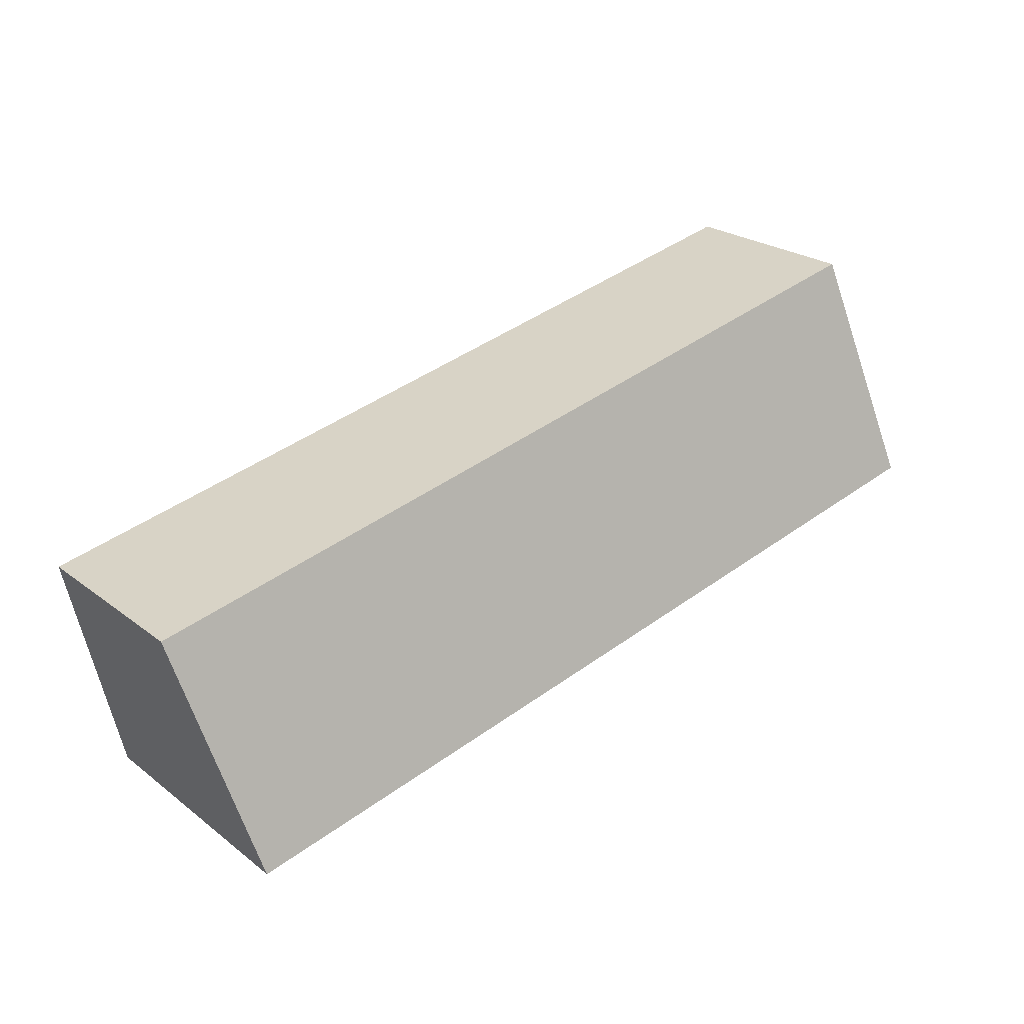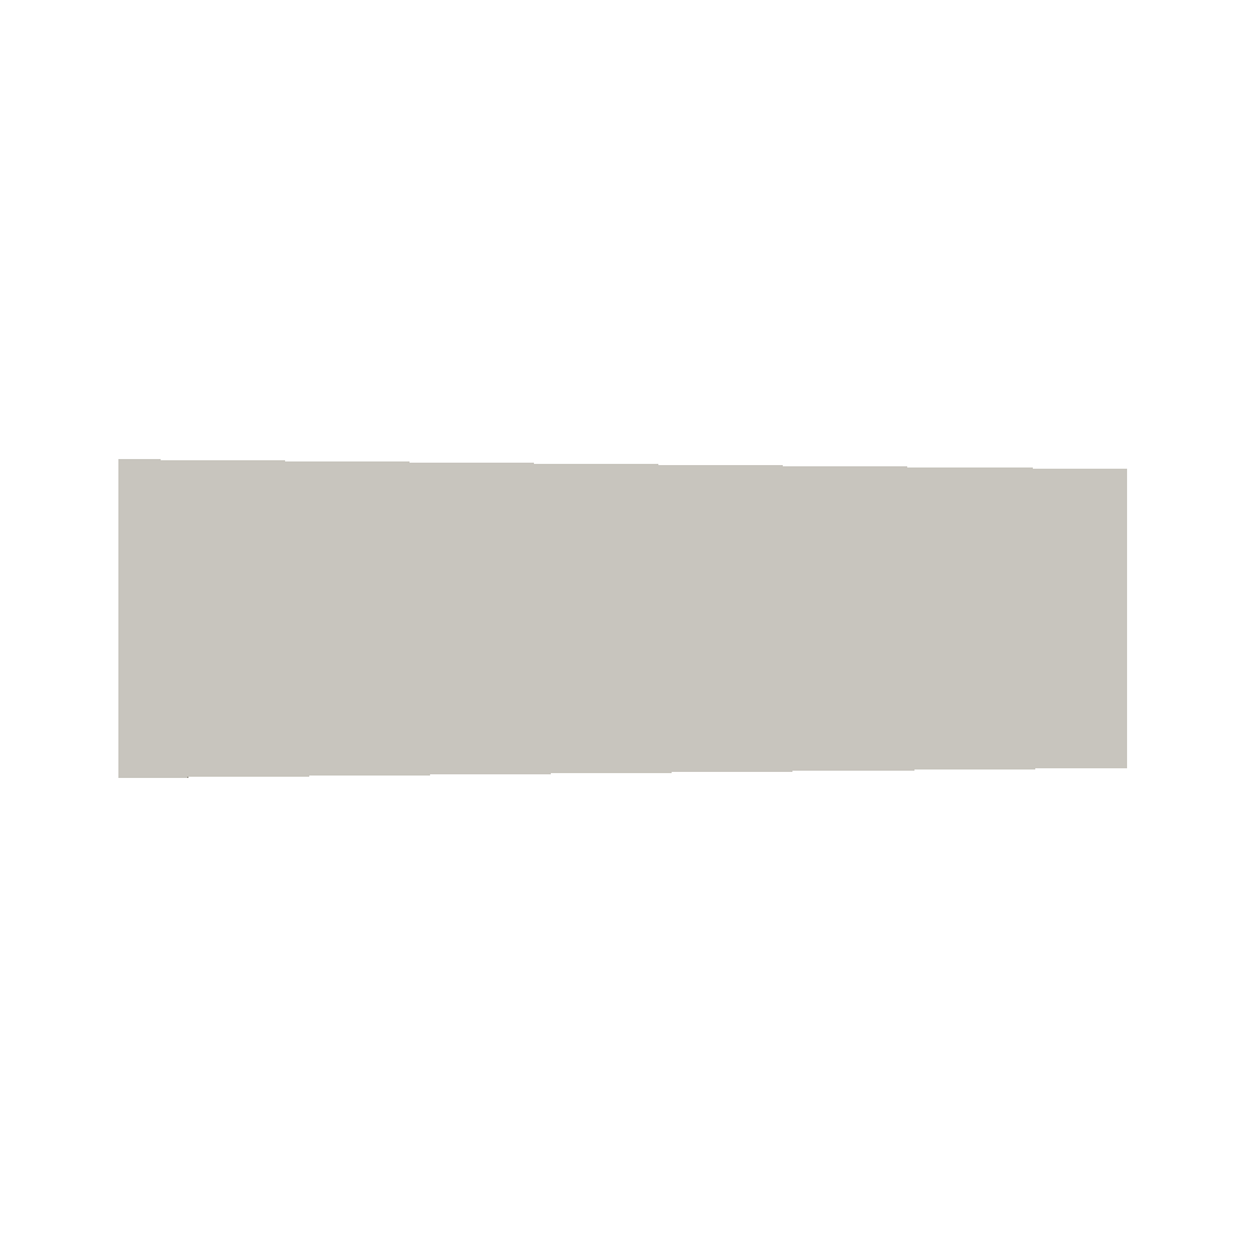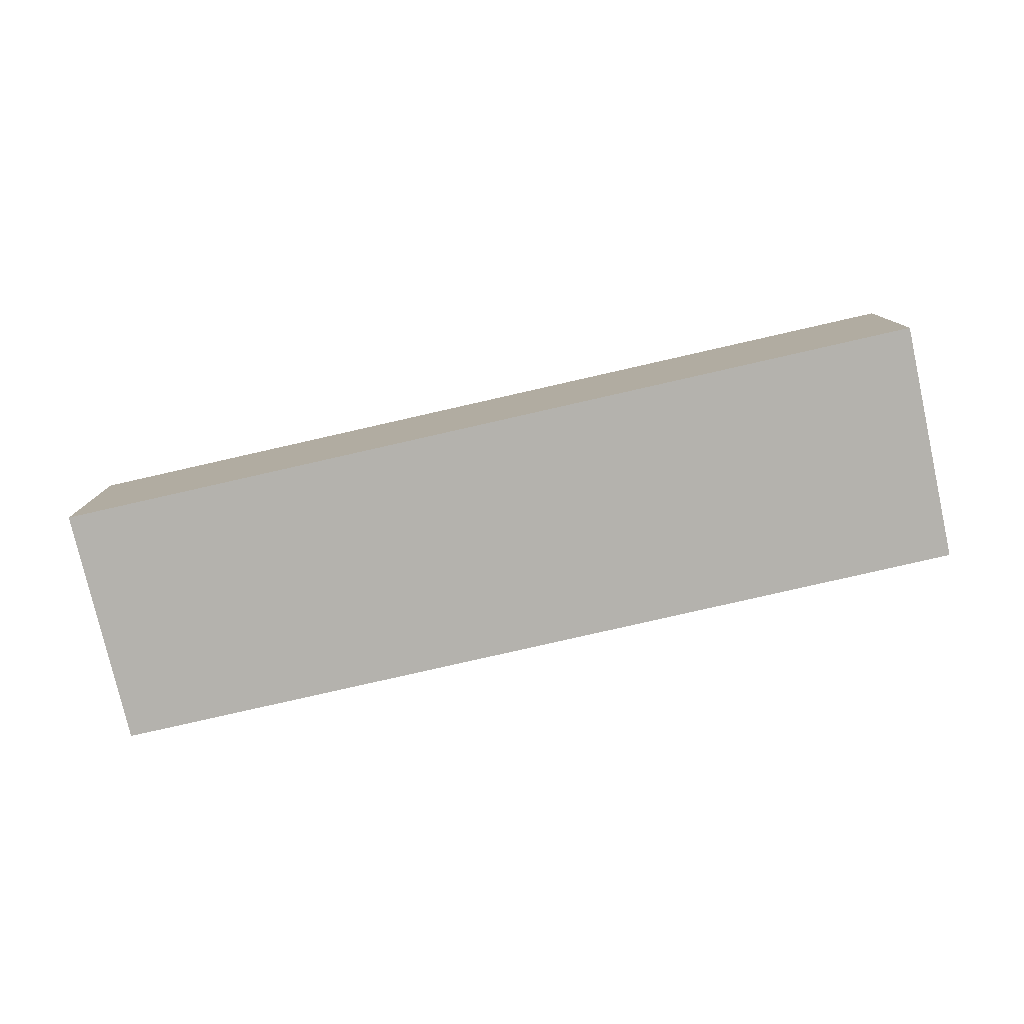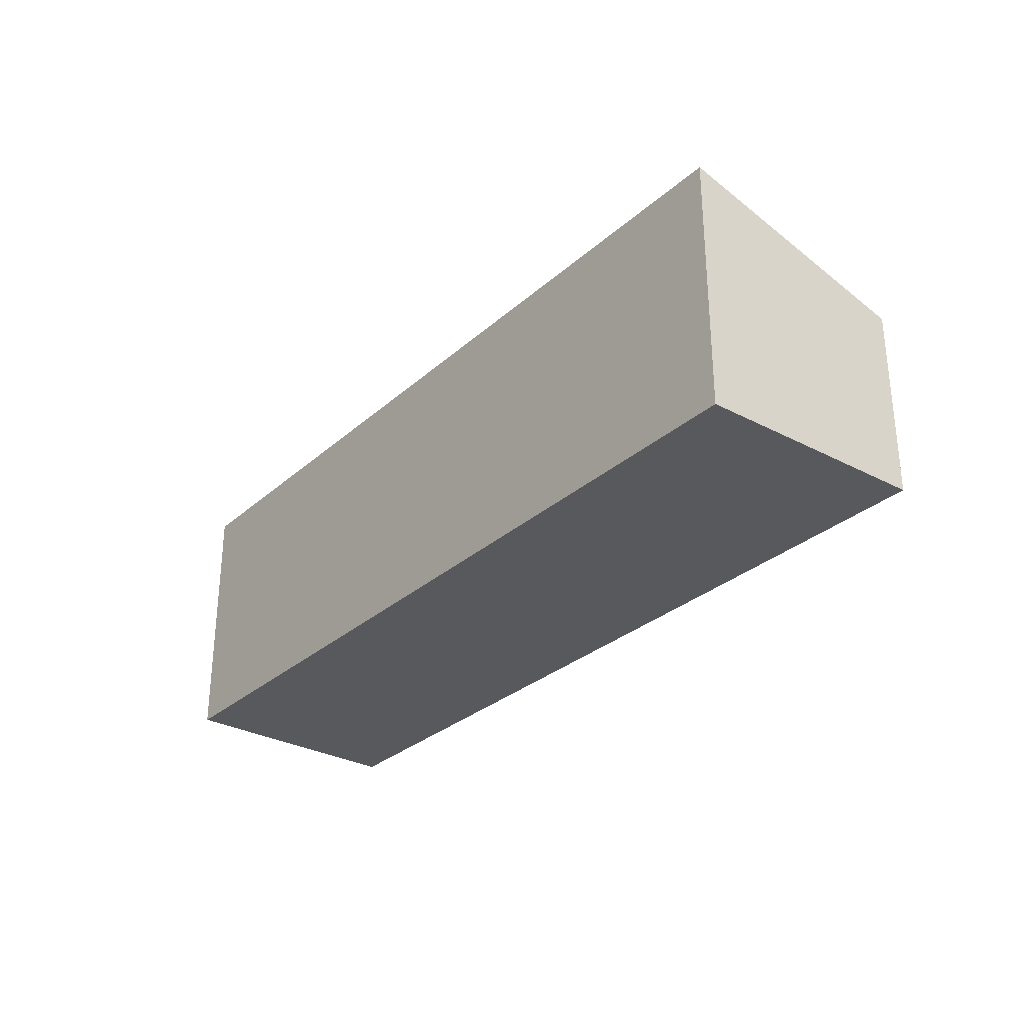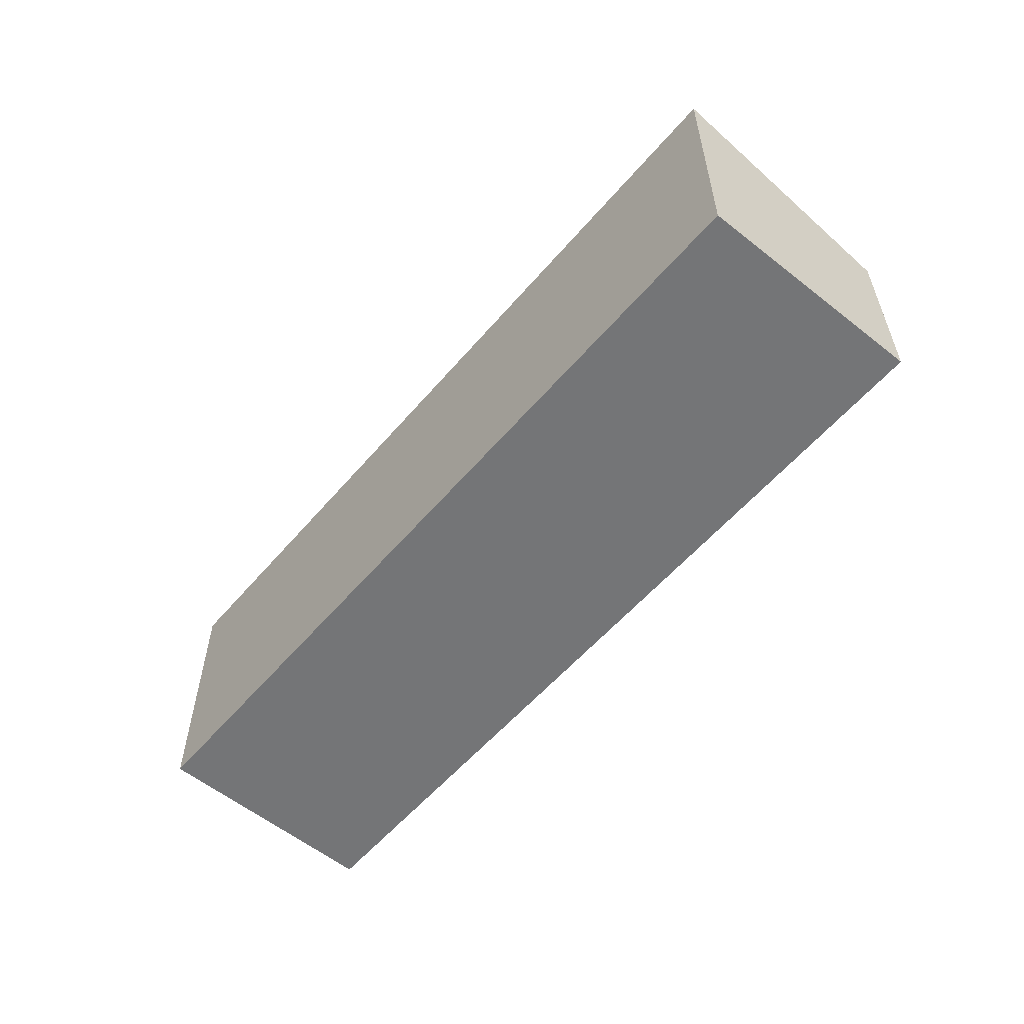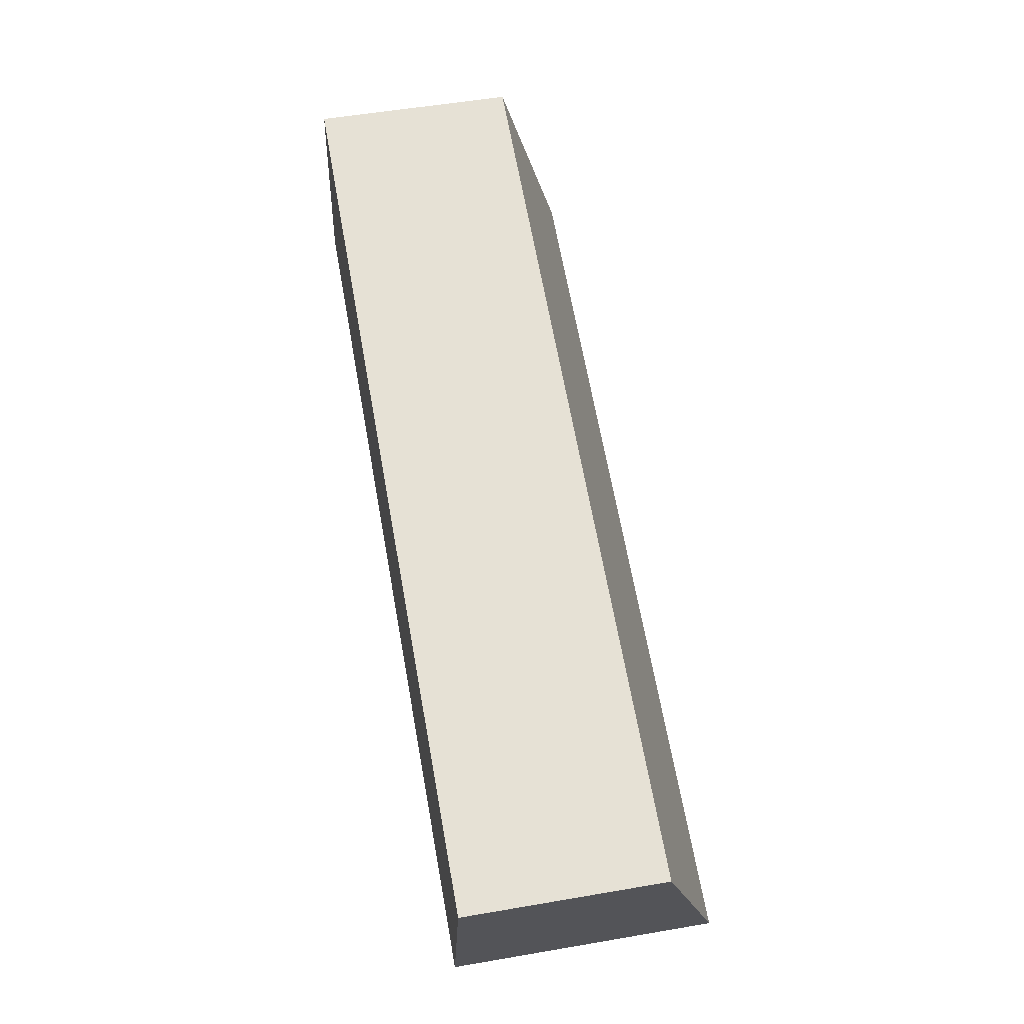
<metadata>
{"format":"obj","ext":"obj","renderer":"f3d","projection":"perspective","resolution":1024,"background":"white","views":[{"elev":24.3,"azim":140.8,"up":"+Z"},{"elev":-0.0,"azim":-176.1,"up":"+Y"},{"elev":-79.5,"azim":24.8,"up":"+Y"},{"elev":-29.8,"azim":-116.2,"up":"+Y"},{"elev":-56.4,"azim":-117.9,"up":"+Y"},{"elev":53.7,"azim":79.6,"up":"+Z"}]}
</metadata>
<code>
v  10.99 3.401 -2.325
v  0.615 2.523 3.025
v  11.67 2.523 0.678
v  0 3.404 2.084e-16
v  10.99 1.424e-16 -2.325
v  11.67 -4.152e-17 0.678
v  0 0 0
v  0.615 -1.852e-16 3.025
g defaultobject
f 1 2 3
f 2 1 4
f 3 5 1
f 5 3 6
f 1 7 4
f 7 1 5
f 7 2 4
f 2 7 8
f 8 3 2
f 3 8 6
f 8 5 6
f 5 8 7

</code>
